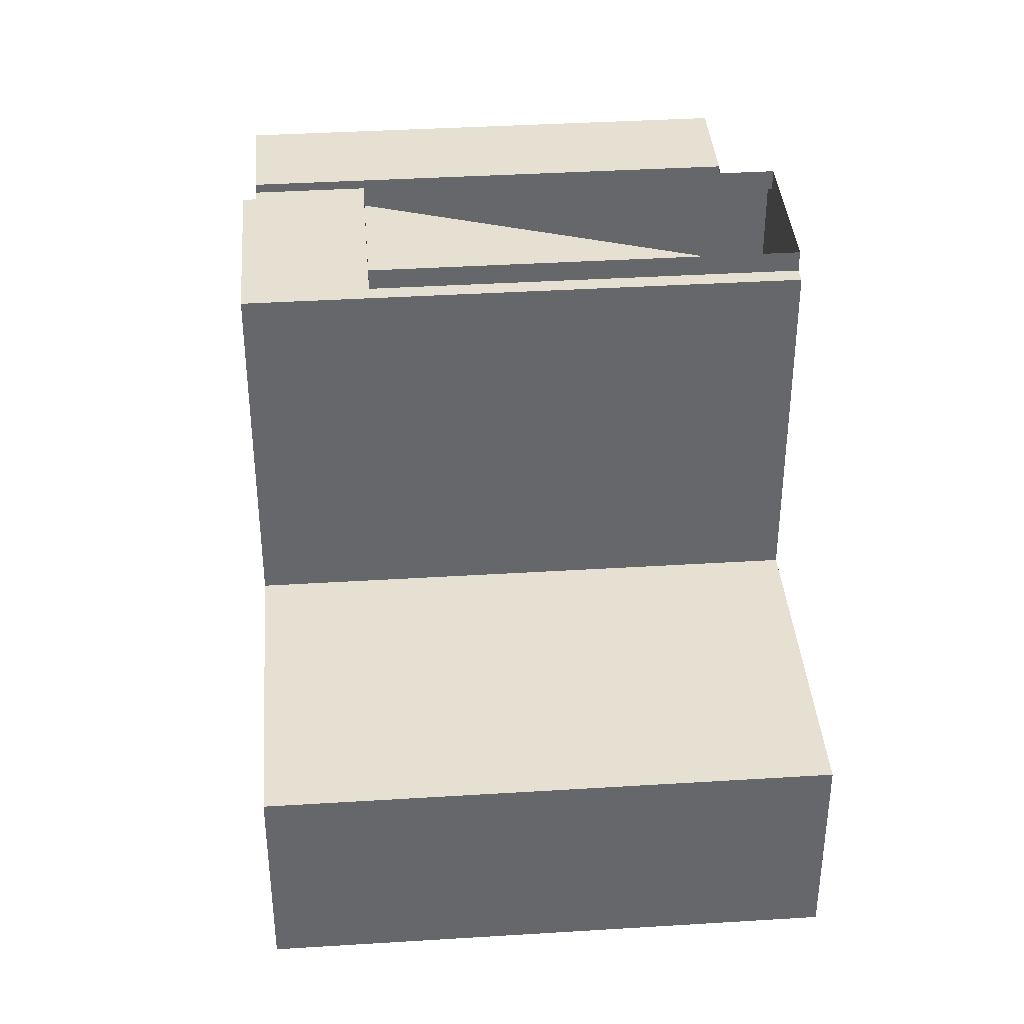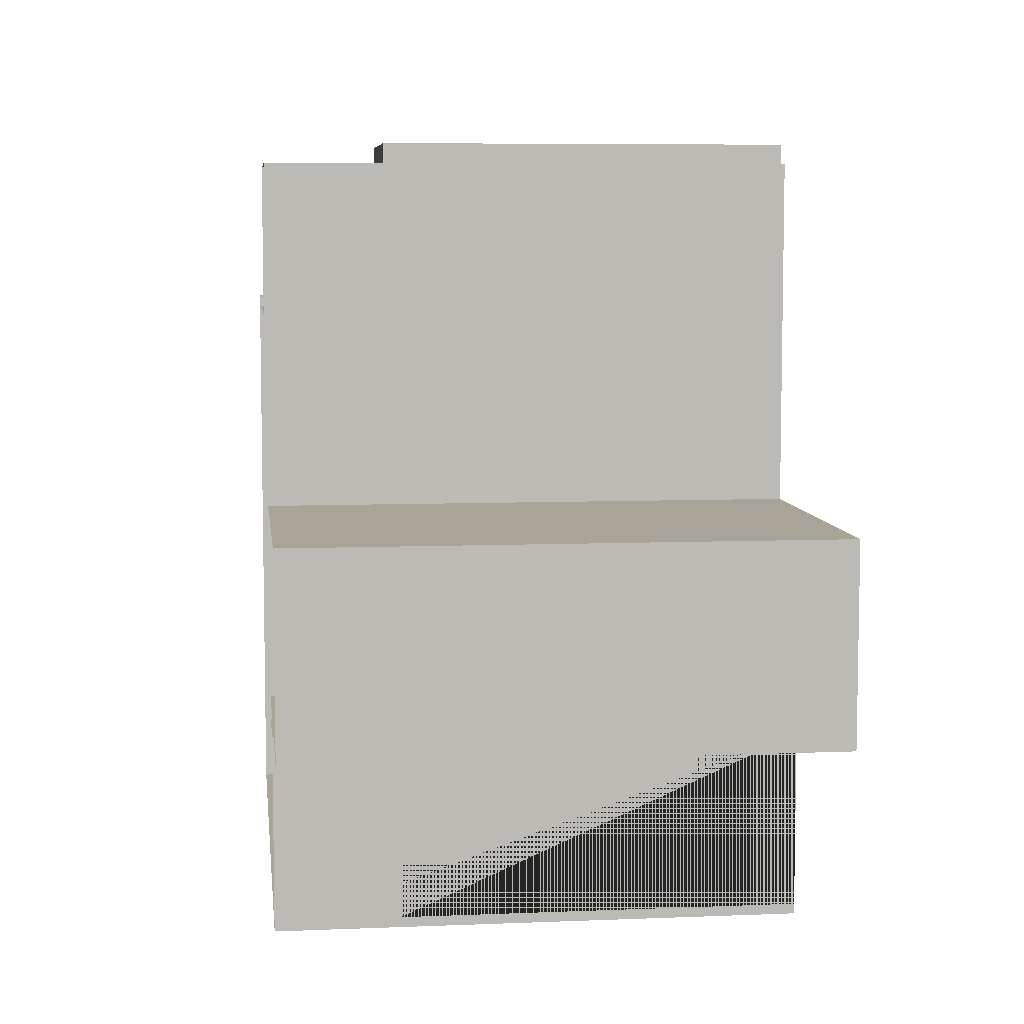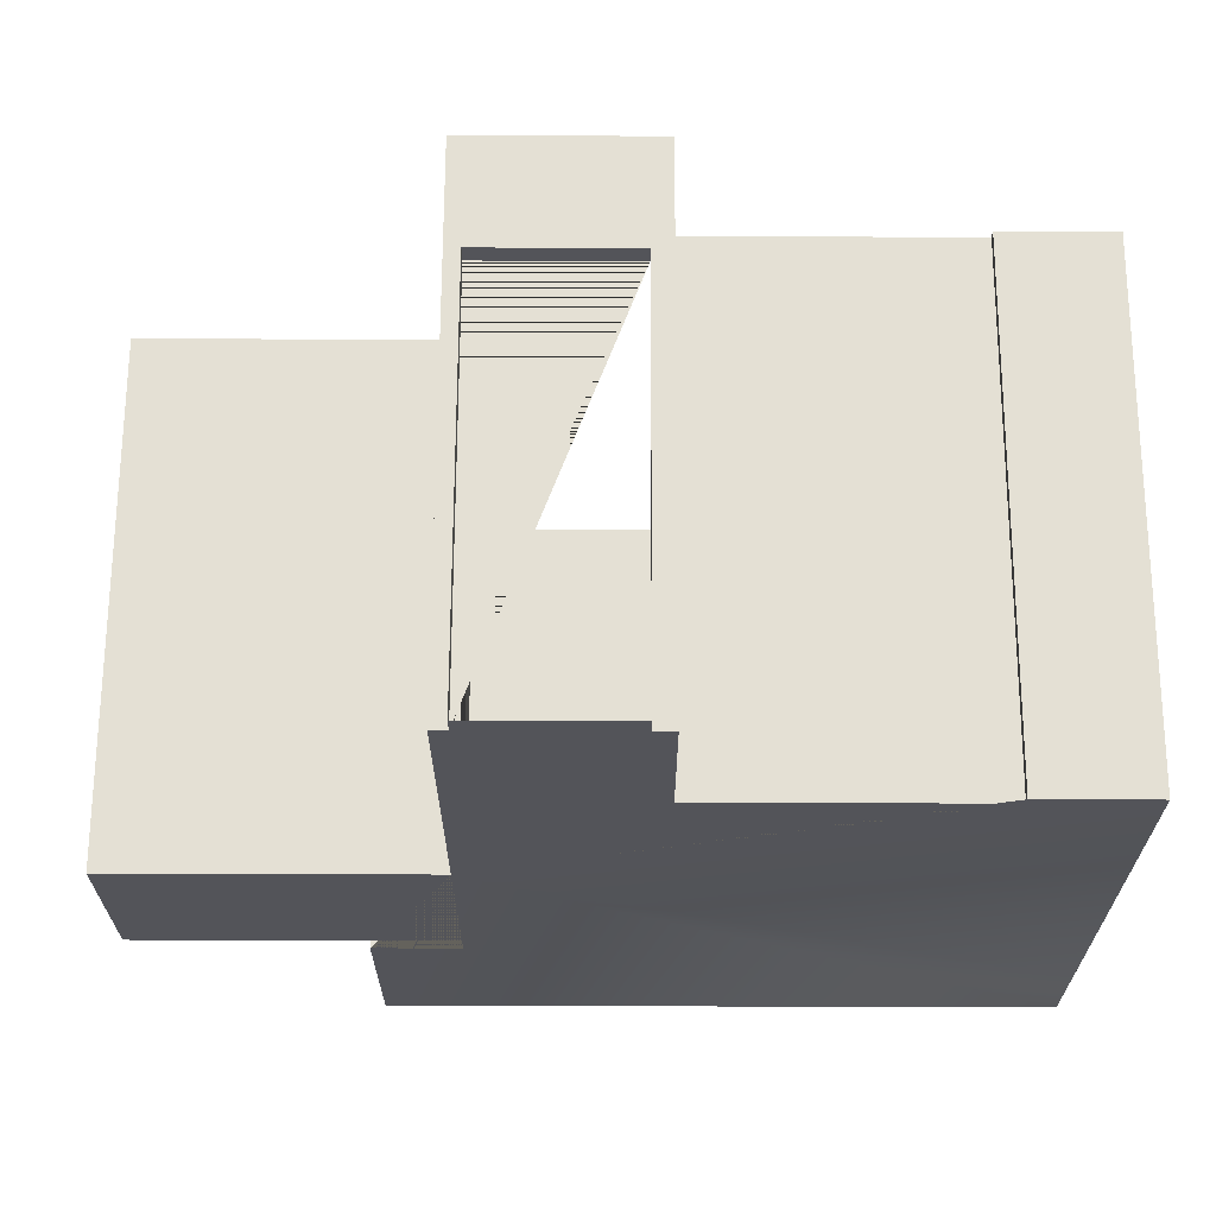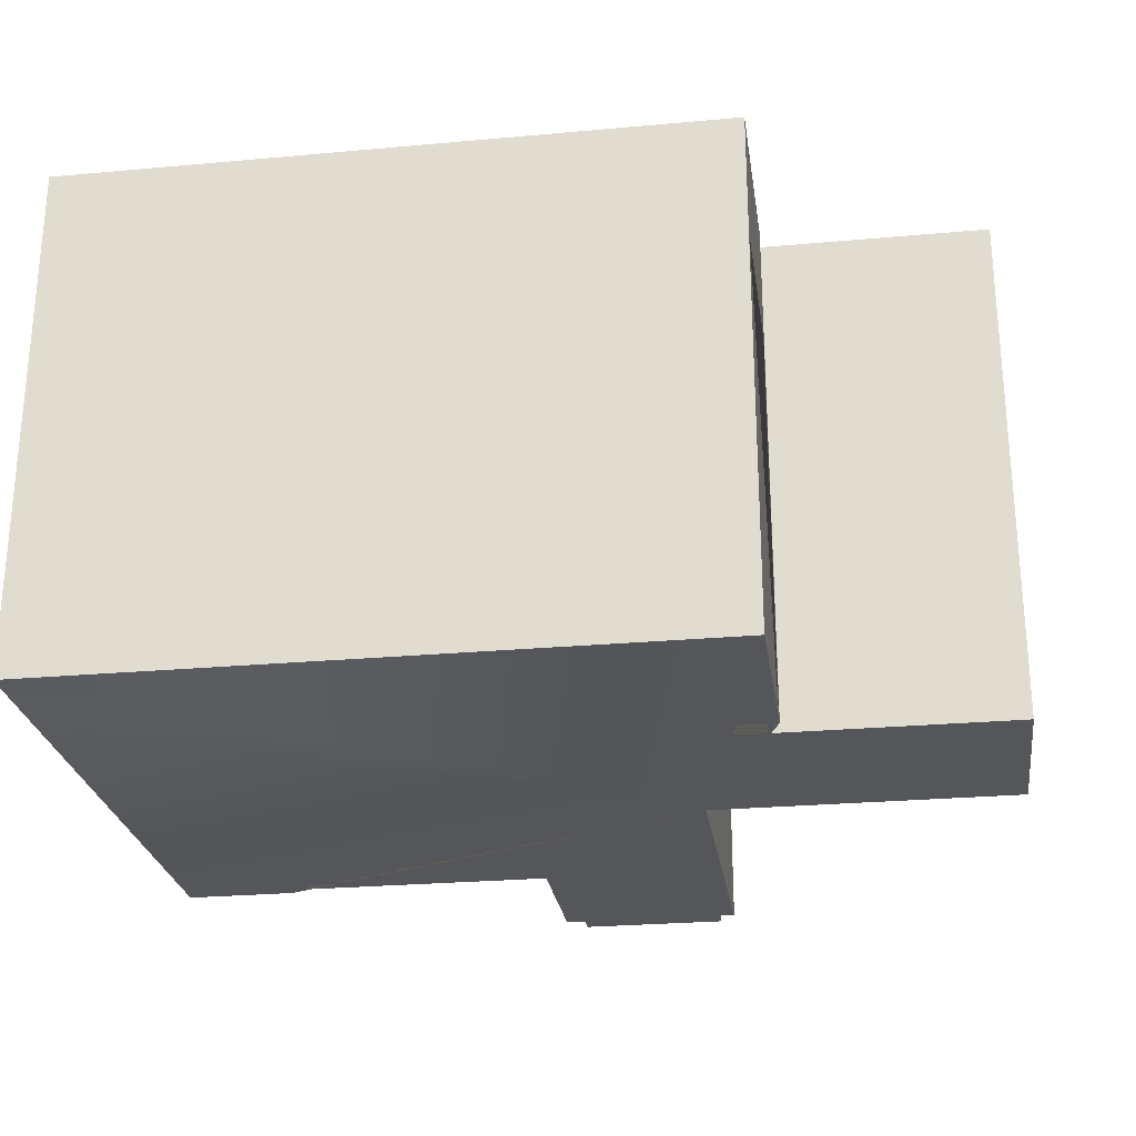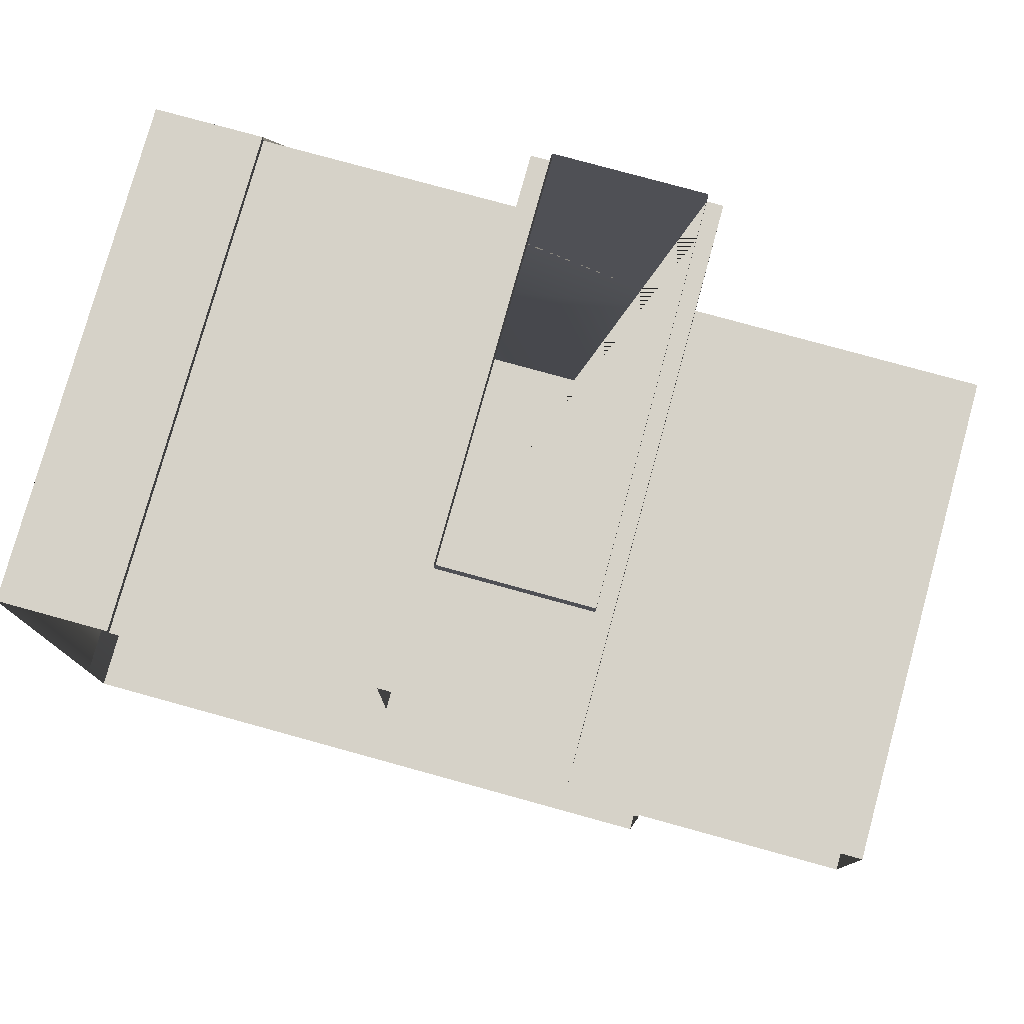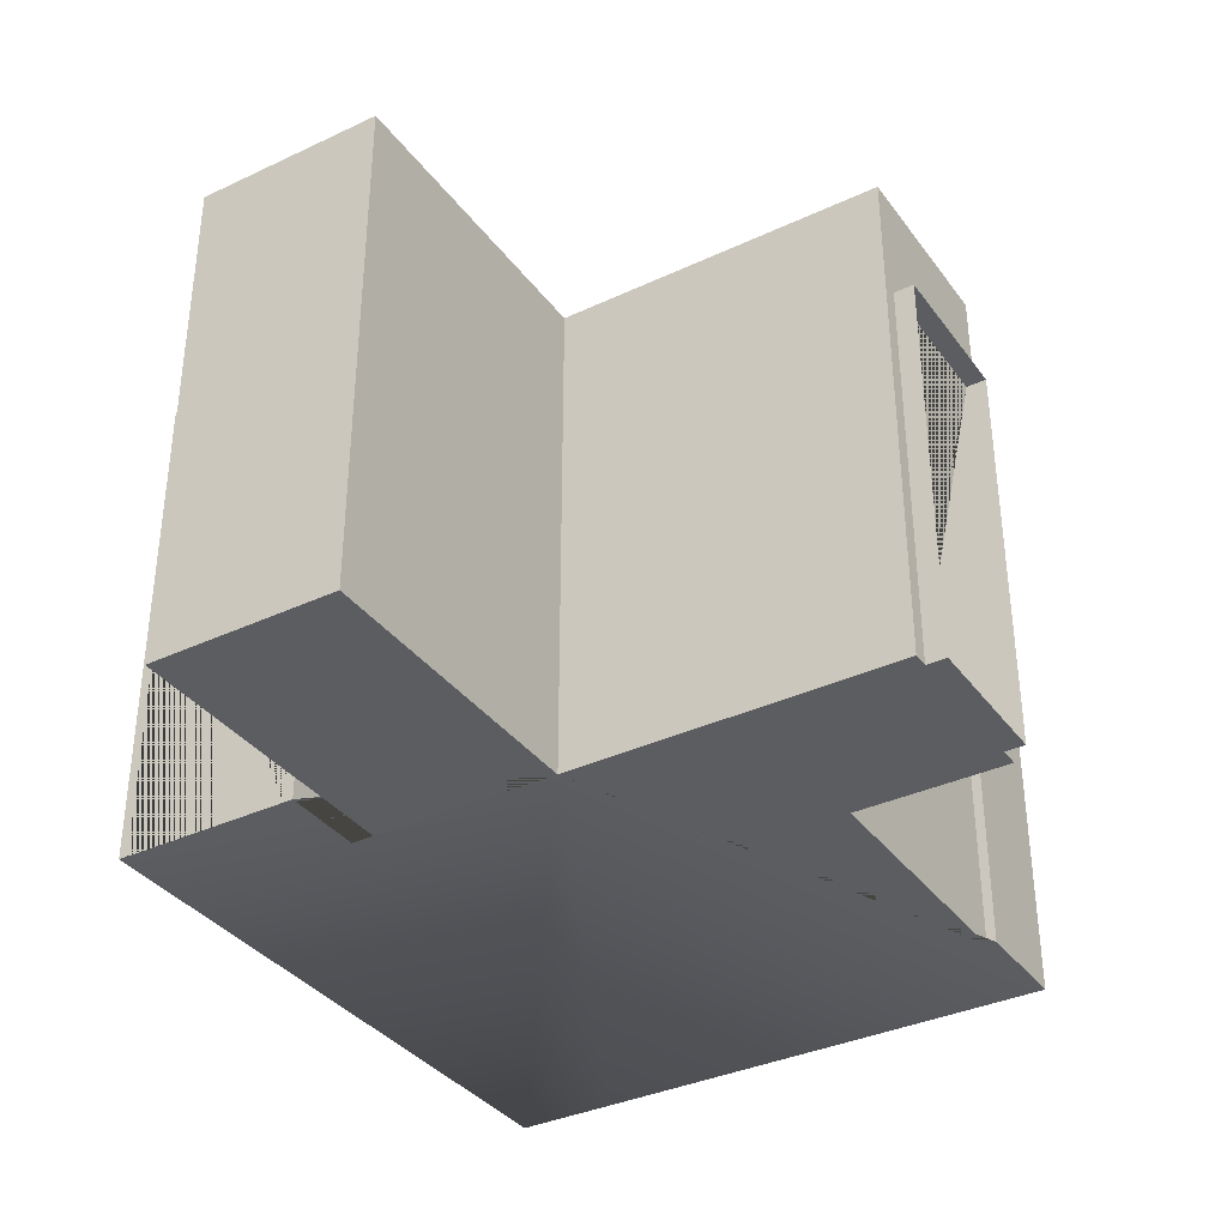
<metadata>
{"format":"obj","ext":"obj","renderer":"f3d","projection":"perspective","resolution":1024,"background":"white","views":[{"elev":38.3,"azim":-94.5,"up":"+Z"},{"elev":7.0,"azim":-96.7,"up":"+Z"},{"elev":66.2,"azim":0.2,"up":"+Z"},{"elev":-25.8,"azim":-171.8,"up":"+Y"},{"elev":78.2,"azim":-164.6,"up":"+Z"},{"elev":-35.8,"azim":-58.4,"up":"+Y"}]}
</metadata>
<code>
o kitchen
v 0.007942 0.009597 0.0771
v 0.007942 0.009597 0.09851
v 0.008956 0.009597 0.09851
v 0.01846 0.009597 0.09851
v 0.01973 0.009597 0.09851
v 0.01973 0.009597 0.08869
v 0.02302 0.009597 0.08869
v 0.03379 0.009597 0.08869
v 0.03734 0.009597 0.08869
v 0.03734 0.009597 0.08932
v 0.04443 0.009597 0.08932
v 0.04443 0.009597 0.05112
v 0.002494 0.009597 0.05112
v 0.002494 0.009597 0.05175
v 0.002494 0.009597 0.06278
v 0.002494 0.009597 0.06341
v 0.007942 0.009597 0.06341
v 0.007942 0.009597 0.06759
v 0.008956 0.03507 0.09851
v 0.008956 0.03507 0.09978
v 0.008956 0.009597 0.09978
v 0.01846 0.03507 0.09851
v 0.01846 0.03507 0.09978
v 0.01846 0.009597 0.09978
v 0.007942 0.04254 0.09851
v 0.01973 0.04254 0.09851
v 0.007942 0.04254 0.06341
v 0.007942 0.03507 0.0771
v 0.007942 0.03507 0.06759
v 0.002494 0.009597 0.06341
v 0.002494 0.04254 0.06341
v 0.002494 0.03469 0.06278
v 0.002494 0.03469 0.05175
v 0.002494 0.04254 0.05112
v 0.01973 0.04254 0.08869
v 0.03734 0.04254 0.08869
v 0.03734 0.04254 0.08932
v 0.04443 0.04254 0.08932
v 0.04443 0.03697 0.08932
v 0.04443 0.04254 0.08742
v 0.04443 0.009597 0.08742
v 0.04443 0.02341 0.05777
v 0.04443 0.04254 0.05112
v 0.04443 0.03697 0.08932
v 0.04443 0.02341 0.05777
v 0.04443 0.03545 0.05777
v 0.04443 0.03545 0.08742
v 0.04443 0.02341 0.08742
v 0.04443 0.04254 0.05777
v 0.04443 0.009597 0.05777
v 0.04443 0.03545 0.05777
v -0.01173 0.009597 0.0771
v -0.01173 0.009597 0.06489
v 0.007942 0.009597 0.06489
v -0.01173 0.04254 0.0771
v -0.01173 0.04254 0.06489
v -0.01173 0.04254 0.06489
v 0.03734 0.009597 0.08869
v 0.007942 0.04254 0.06489
v 0.007942 0.04254 0.0771
f 1 2 3 4 5 6 7 8 9 10 11 50 12 13 14 15 16 17 54 18
f 1 54 53 52
f 19 20 21 3
f 20 19 22 23
f 4 24 23 22
f 3 21 24 4
f 22 19 3 2 25 26 5 4
f 18 54 59 60 28 29
f 27 17 30 31
f 15 32 33 14 13 34 31 30
f 8 7 6 35 36 9
f 35 6 5 26
f 37 10 9 36
f 38 39 11 10 37
f 12 43 34 13
f 12 50 49 43
f 48 45 50 41
f 59 54 17 27
f 57 53 54 59
f 1 52 55 60
f 28 60 25 2 1
f 53 57 55 52
f 41 11 38 40
f 49 46 47 40
l 16 30
l 39 44
l 46 51
l 48 42
l 9 58
l 56 55
l 57 56

</code>
